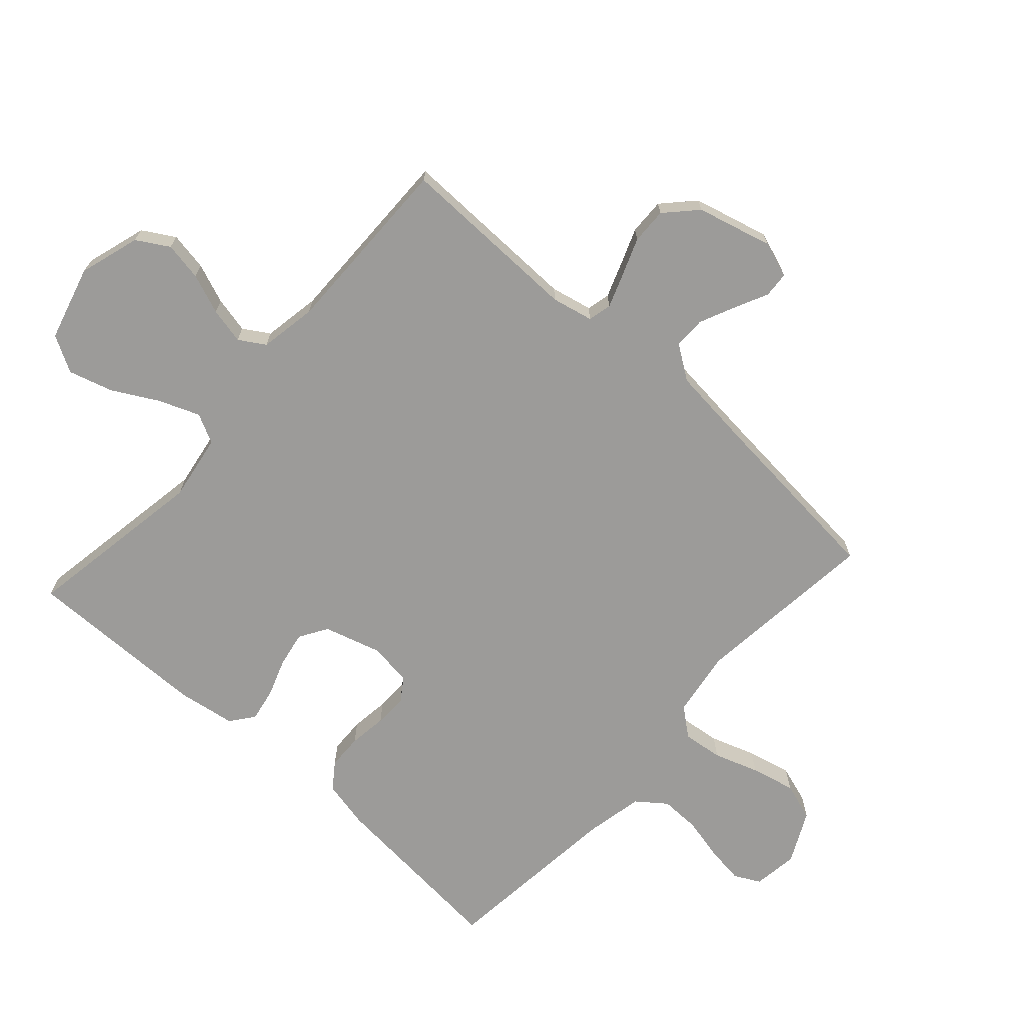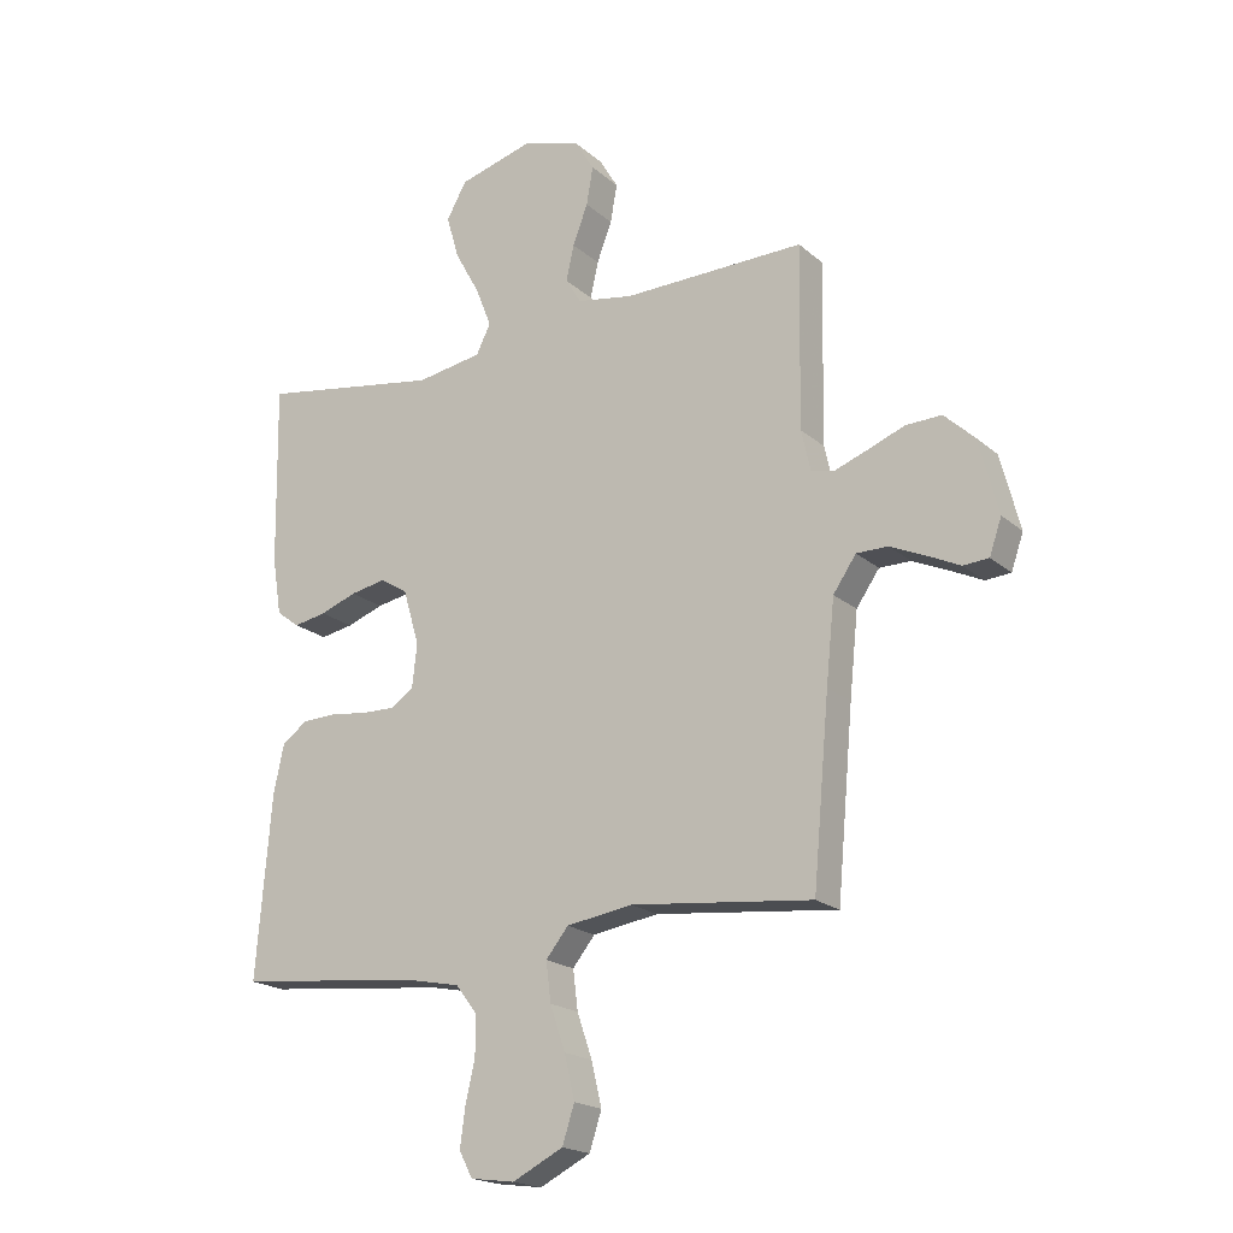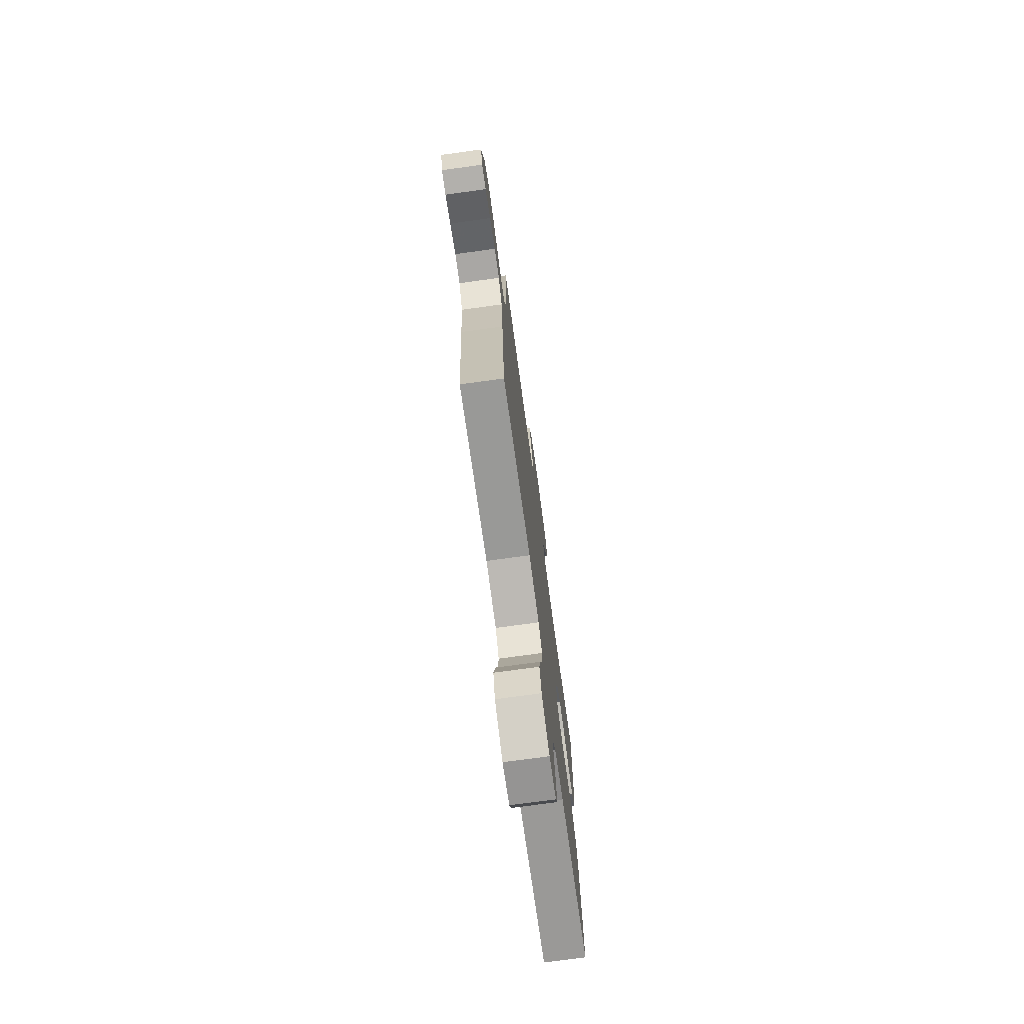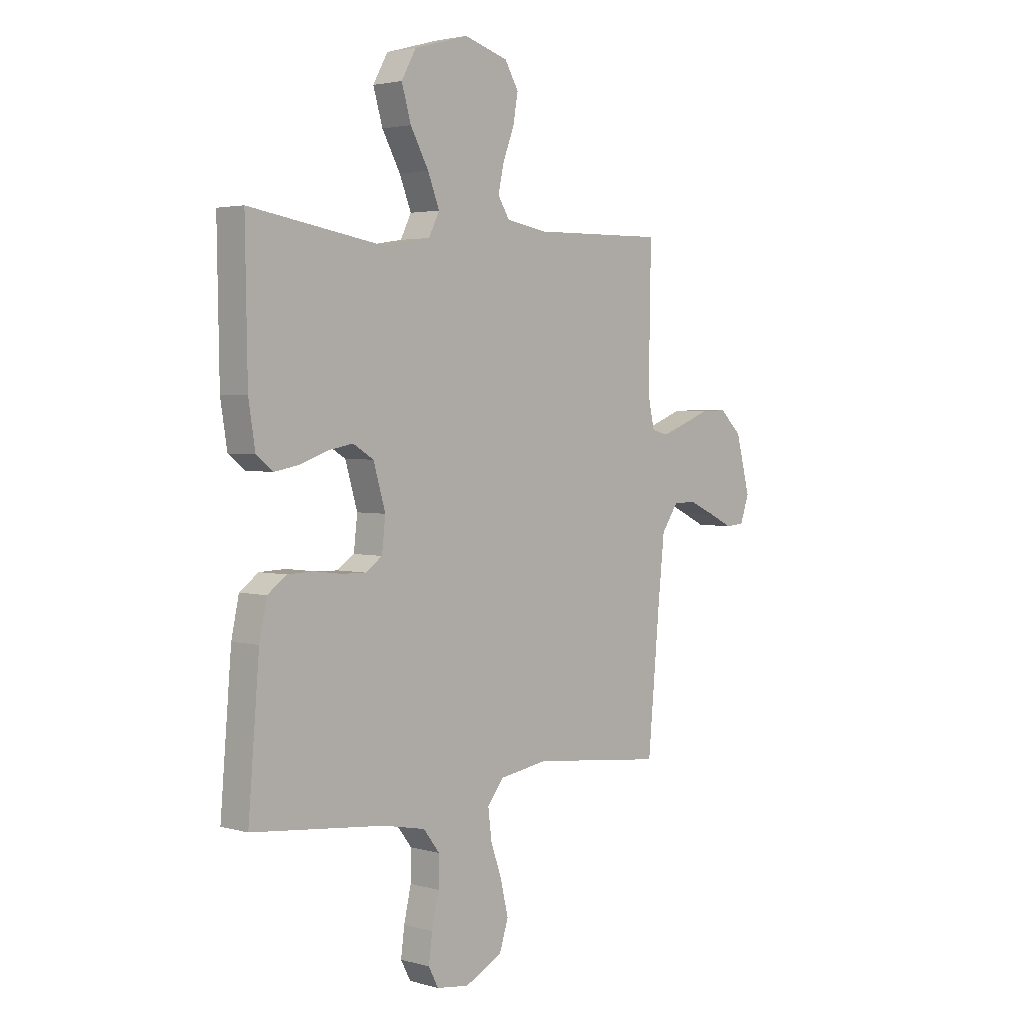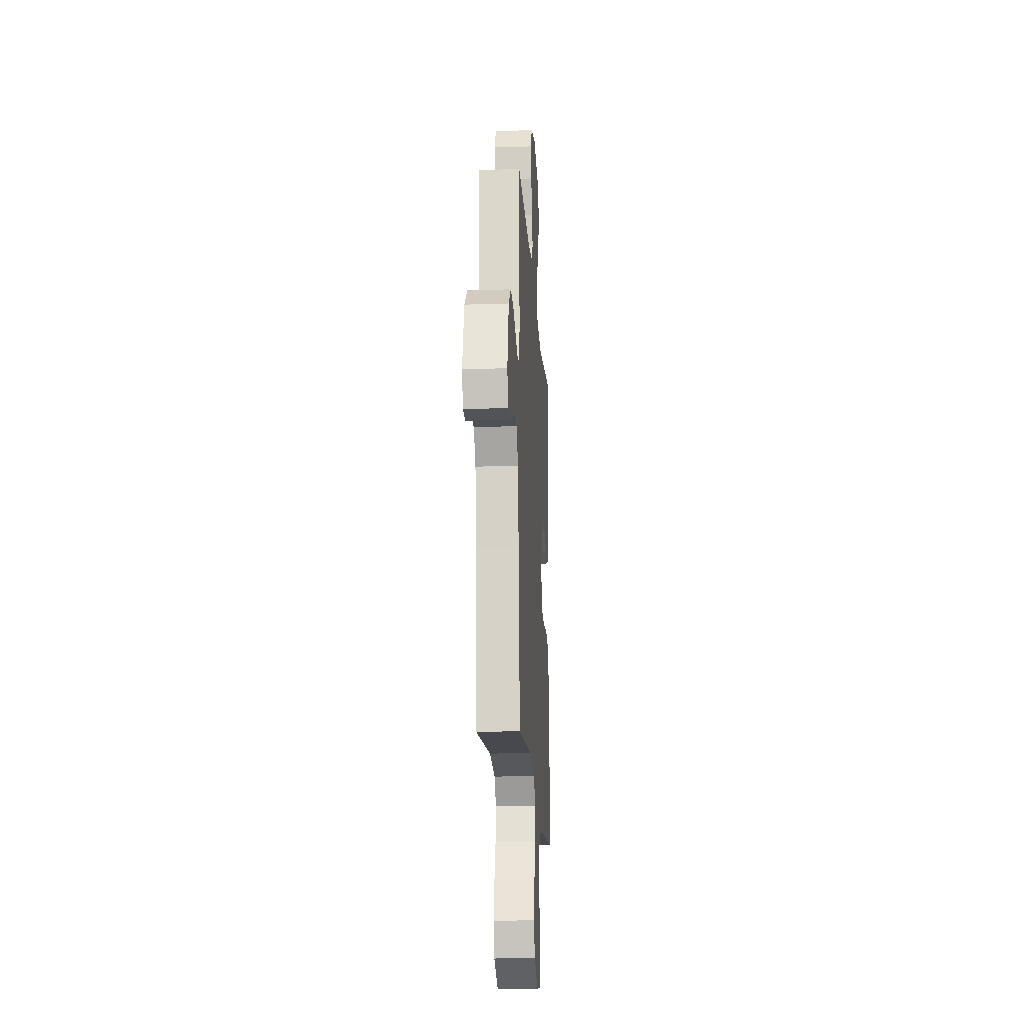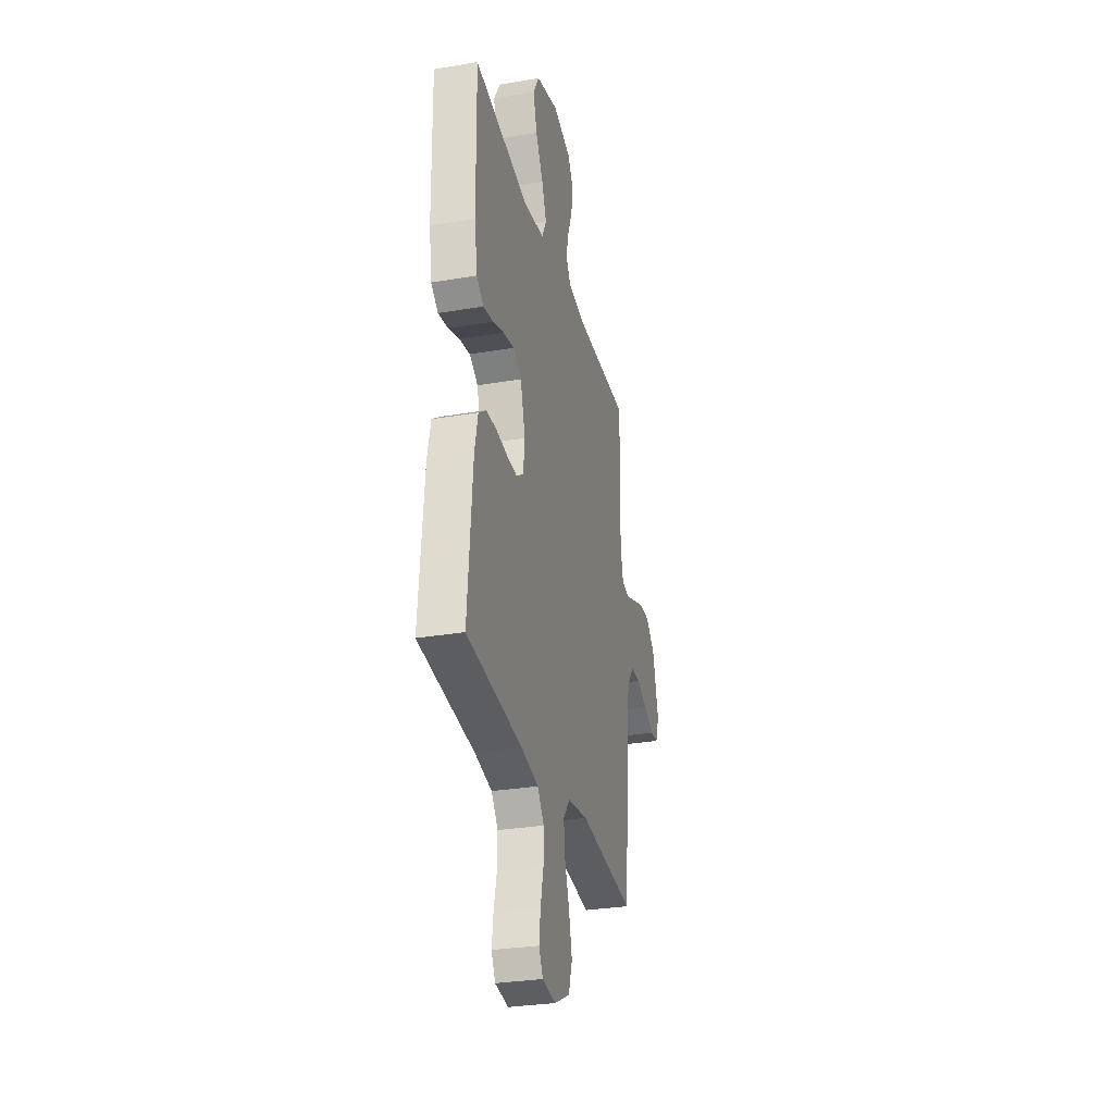
<metadata>
{"format":"obj","ext":"obj","renderer":"f3d","projection":"perspective","resolution":1024,"background":"white","views":[{"elev":-69.7,"azim":47.9,"up":"+Y"},{"elev":-19.4,"azim":33.0,"up":"+Z"},{"elev":-74.8,"azim":97.8,"up":"+Z"},{"elev":3.0,"azim":-46.6,"up":"+Z"},{"elev":-18.8,"azim":93.7,"up":"+Z"},{"elev":-30.1,"azim":-76.1,"up":"+Z"}]}
</metadata>
<code>
v 0.5 0.07 -0.5
v 0.2 0.07 -0.468
v 0.091 0.07 -0.485
v 0.054 0.07 -0.531
v 0.062 0.07 -0.596
v 0.087 0.07 -0.669
v 0.104 0.07 -0.741
v 0.084 0.07 -0.803
v 0 0.07 -0.845
v -0.073 0.07 -0.835
v -0.095 0.07 -0.793
v -0.087 0.07 -0.732
v -0.071 0.07 -0.662
v -0.07 0.07 -0.597
v -0.106 0.07 -0.55
v -0.2 0.07 -0.531
v -0.5 0.07 -0.5
v -0.475 0.07 -0.2
v -0.458 0.07 -0.121
v -0.416 0.07 -0.09
v -0.358 0.07 -0.088
v -0.296 0.07 -0.096
v -0.242 0.07 -0.097
v -0.204 0.07 -0.071
v -0.196 0.07 0
v -0.223 0.07 0.092
v -0.269 0.07 0.12
v -0.327 0.07 0.109
v -0.388 0.07 0.087
v -0.442 0.07 0.077
v -0.48 0.07 0.106
v -0.495 0.07 0.2
v -0.5 0.07 0.5
v -0.2 0.07 0.451
v -0.091 0.07 0.469
v -0.067 0.07 0.517
v -0.093 0.07 0.583
v -0.134 0.07 0.657
v -0.155 0.07 0.729
v -0.122 0.07 0.788
v 0 0.07 0.822
v 0.099 0.07 0.792
v 0.13 0.07 0.74
v 0.119 0.07 0.677
v 0.094 0.07 0.612
v 0.081 0.07 0.553
v 0.107 0.07 0.511
v 0.2 0.07 0.495
v 0.5 0.07 0.5
v 0.495 0.07 0.2
v 0.51 0.07 0.133
v 0.548 0.07 0.124
v 0.602 0.07 0.144
v 0.664 0.07 0.168
v 0.723 0.07 0.17
v 0.773 0.07 0.123
v 0.805 0.07 0
v 0.785 0.07 -0.058
v 0.743 0.07 -0.061
v 0.689 0.07 -0.035
v 0.631 0.07 -0.009
v 0.579 0.07 -0.009
v 0.541 0.07 -0.064
v 0.527 0.07 -0.2
v 0.5 0 -0.5
v 0.2 0 -0.468
v 0.091 0 -0.485
v 0.054 0 -0.531
v 0.062 0 -0.596
v 0.087 0 -0.669
v 0.104 0 -0.741
v 0.084 0 -0.803
v 0 0 -0.845
v -0.073 0 -0.835
v -0.095 0 -0.793
v -0.087 0 -0.732
v -0.071 0 -0.662
v -0.07 0 -0.597
v -0.106 0 -0.55
v -0.2 0 -0.531
v -0.5 0 -0.5
v -0.475 0 -0.2
v -0.458 0 -0.121
v -0.416 0 -0.09
v -0.358 0 -0.088
v -0.296 0 -0.096
v -0.242 0 -0.097
v -0.204 0 -0.071
v -0.196 0 0
v -0.223 0 0.092
v -0.269 0 0.12
v -0.327 0 0.109
v -0.388 0 0.087
v -0.442 0 0.077
v -0.48 0 0.106
v -0.495 0 0.2
v -0.5 0 0.5
v -0.2 0 0.451
v -0.091 0 0.469
v -0.067 0 0.517
v -0.093 0 0.583
v -0.134 0 0.657
v -0.155 0 0.729
v -0.122 0 0.788
v 0 0 0.822
v 0.099 0 0.792
v 0.13 0 0.74
v 0.119 0 0.677
v 0.094 0 0.612
v 0.081 0 0.553
v 0.107 0 0.511
v 0.2 0 0.495
v 0.5 0 0.5
v 0.495 0 0.2
v 0.51 0 0.133
v 0.548 0 0.124
v 0.602 0 0.144
v 0.664 0 0.168
v 0.723 0 0.17
v 0.773 0 0.123
v 0.805 0 0
v 0.785 0 -0.058
v 0.743 0 -0.061
v 0.689 0 -0.035
v 0.631 0 -0.009
v 0.579 0 -0.009
v 0.541 0 -0.064
v 0.527 0 -0.2
f 58 59 60
f 57 58 60
f 56 57 60
f 55 56 60
f 54 55 60
f 53 54 60
f 52 53 60 61
f 51 52 61 62
f 48 49 50
f 47 48 50 51
f 43 44 45
f 42 43 45
f 41 42 45
f 40 41 45
f 39 40 45
f 38 39 45
f 37 38 45
f 36 37 45 46
f 35 36 46 47
f 32 33 34
f 31 32 34
f 30 31 34
f 29 30 34
f 28 29 34
f 27 28 34 35
f 51 62 63
f 47 51 63
f 35 47 63
f 27 35 63
f 26 27 63
f 20 21 22
f 19 20 22
f 18 19 22
f 17 18 22
f 16 17 22
f 15 16 22 23
f 14 15 23 24
f 11 12 13
f 10 11 13
f 9 10 13
f 8 9 13
f 7 8 13
f 6 7 13
f 5 6 13
f 4 5 13 14
f 14 24 25
f 4 14 25
f 3 4 25
f 64 1 2
f 26 63 64
f 25 26 64
f 3 25 64
f 2 3 64
f 124 123 122
f 124 122 121
f 124 121 120
f 124 120 119
f 124 119 118
f 124 118 117
f 125 124 117 116
f 126 125 116 115
f 114 113 112
f 115 114 112 111
f 109 108 107
f 109 107 106
f 109 106 105
f 109 105 104
f 109 104 103
f 109 103 102
f 109 102 101
f 110 109 101 100
f 111 110 100 99
f 98 97 96
f 98 96 95
f 98 95 94
f 98 94 93
f 98 93 92
f 99 98 92 91
f 127 126 115
f 127 115 111
f 127 111 99
f 127 99 91
f 127 91 90
f 86 85 84
f 86 84 83
f 86 83 82
f 86 82 81
f 86 81 80
f 87 86 80 79
f 88 87 79 78
f 77 76 75
f 77 75 74
f 77 74 73
f 77 73 72
f 77 72 71
f 77 71 70
f 77 70 69
f 78 77 69 68
f 89 88 78
f 89 78 68
f 89 68 67
f 66 65 128
f 128 127 90
f 128 90 89
f 128 89 67
f 128 67 66
f 1 65 66 2
f 2 66 67 3
f 3 67 68 4
f 4 68 69 5
f 5 69 70 6
f 6 70 71 7
f 7 71 72 8
f 8 72 73 9
f 9 73 74 10
f 10 74 75 11
f 11 75 76 12
f 12 76 77 13
f 13 77 78 14
f 14 78 79 15
f 15 79 80 16
f 16 80 81 17
f 17 81 82 18
f 18 82 83 19
f 19 83 84 20
f 20 84 85 21
f 21 85 86 22
f 22 86 87 23
f 23 87 88 24
f 24 88 89 25
f 25 89 90 26
f 26 90 91 27
f 27 91 92 28
f 28 92 93 29
f 29 93 94 30
f 30 94 95 31
f 31 95 96 32
f 32 96 97 33
f 33 97 98 34
f 34 98 99 35
f 35 99 100 36
f 36 100 101 37
f 37 101 102 38
f 38 102 103 39
f 39 103 104 40
f 40 104 105 41
f 41 105 106 42
f 42 106 107 43
f 43 107 108 44
f 44 108 109 45
f 45 109 110 46
f 46 110 111 47
f 47 111 112 48
f 48 112 113 49
f 49 113 114 50
f 50 114 115 51
f 51 115 116 52
f 52 116 117 53
f 53 117 118 54
f 54 118 119 55
f 55 119 120 56
f 56 120 121 57
f 57 121 122 58
f 58 122 123 59
f 59 123 124 60
f 60 124 125 61
f 61 125 126 62
f 62 126 127 63
f 63 127 128 64
f 64 128 65 1

</code>
